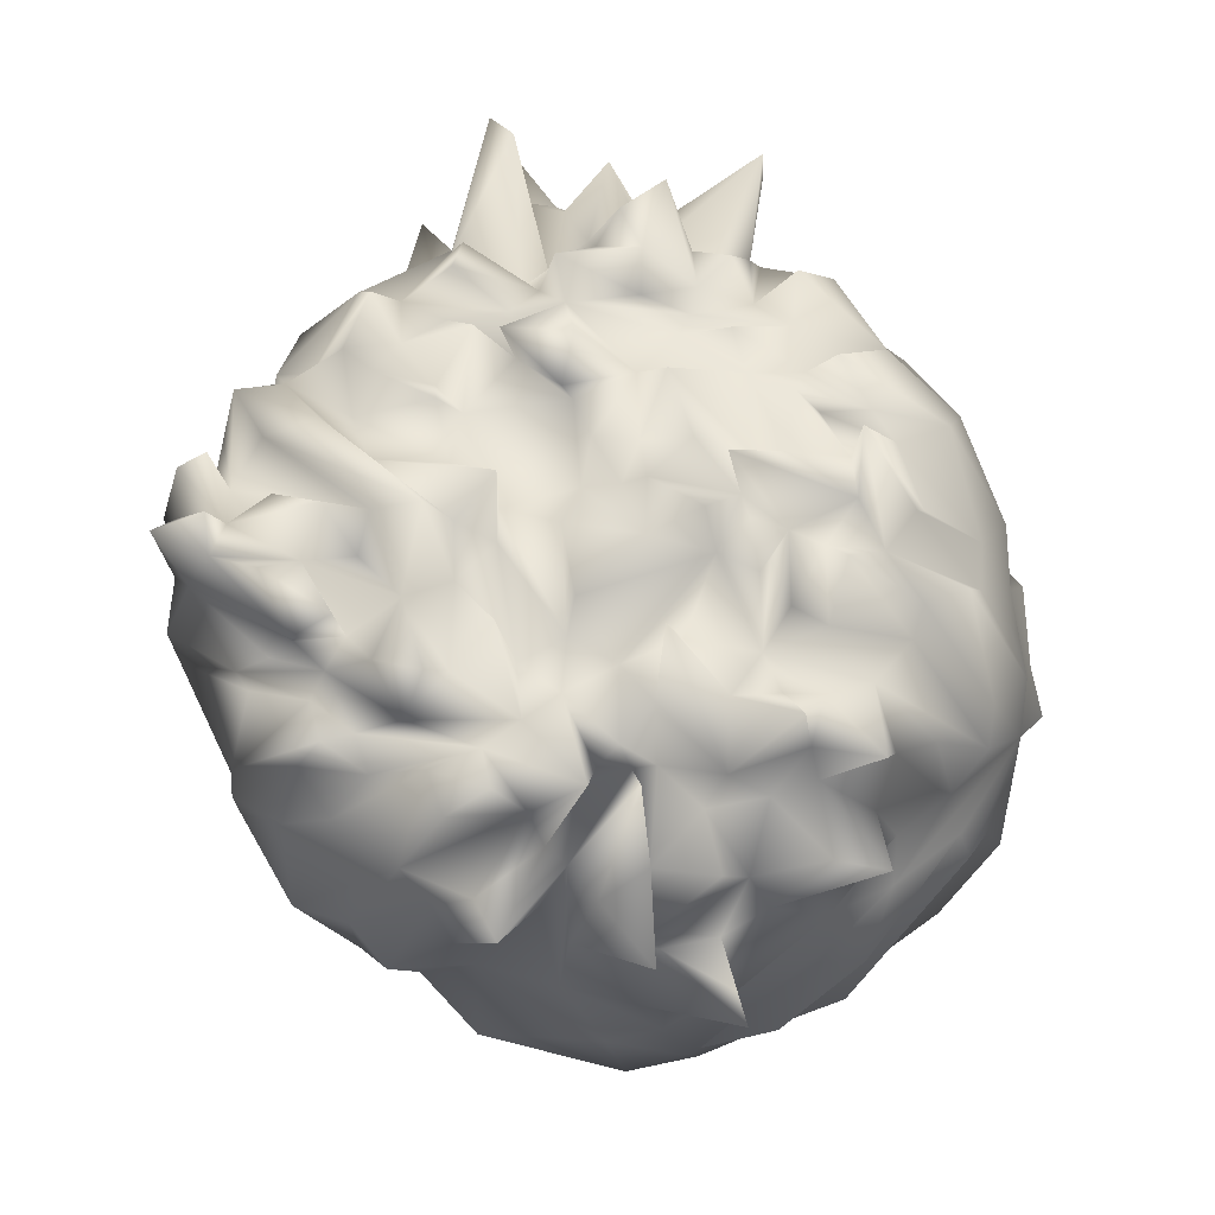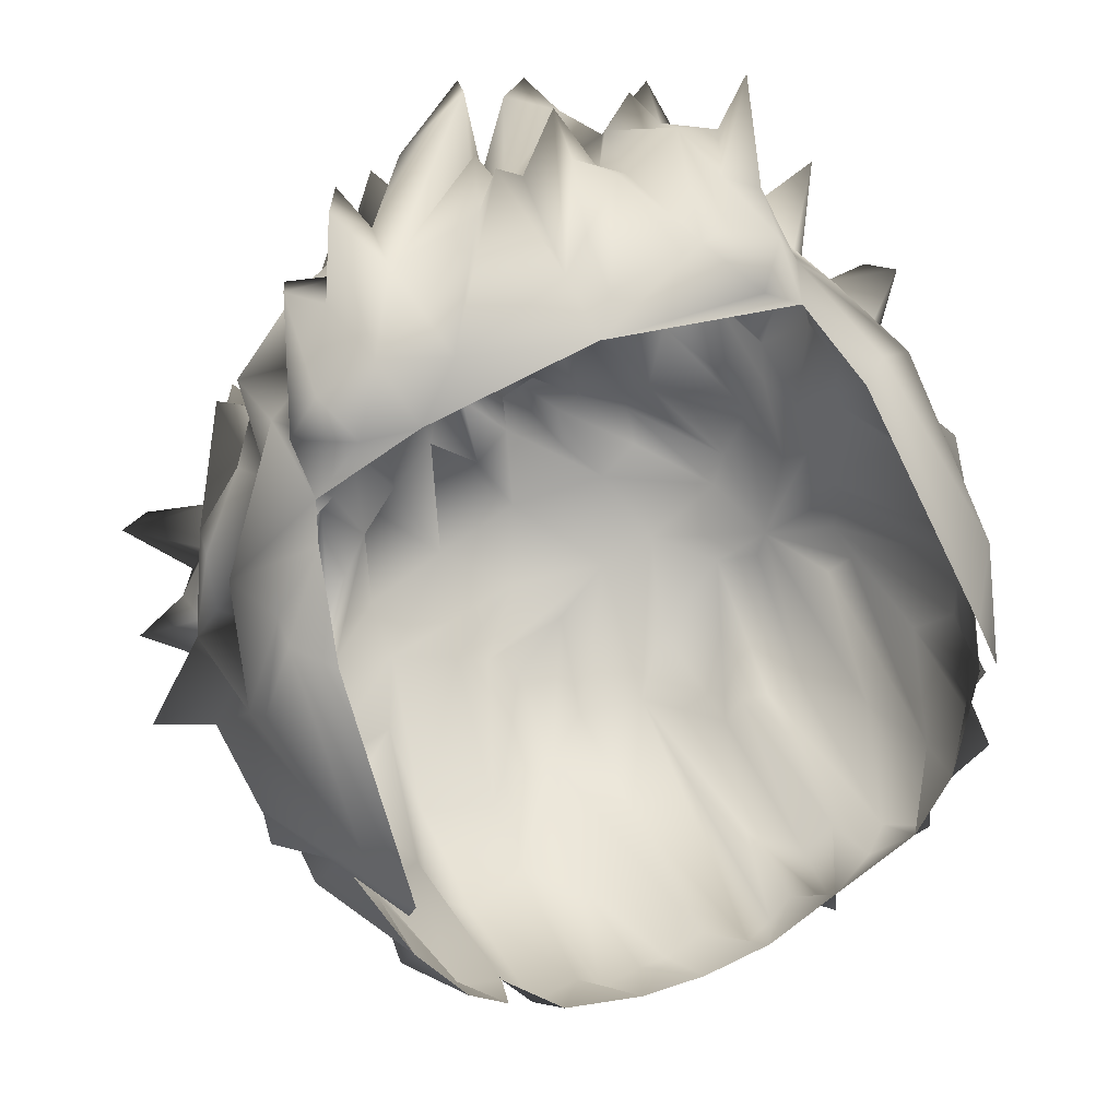
<metadata>
{"format":"obj","ext":"obj","renderer":"f3d","projection":"perspective","resolution":1024,"background":"white","views":[{"elev":68.6,"azim":67.7,"up":"+Y"},{"elev":70.6,"azim":-23.8,"up":"+Z"}]}
</metadata>
<code>
v  112.3 1113 -245.4
v  163 1138 -265.4
v  196.7 1126 -191.1
v  -147.4 1282 -358.3
v  -69.05 1378 -383.6
v  -98.59 1237 -343.1
v  -299.1 1231 74.57
v  -339.4 1413 66.77
v  -362.2 1340 20.88
v  -285.7 1192 -94.32
v  -314.5 1283 -32.2
v  -342.3 1288 -89.34
v  -338.5 1300 -139.6
v  -284.1 1340 -218.9
v  -292.9 1280 -202.6
v  36.19 1586 288.6
v  -77.67 1552 296.1
v  38.52 1522 288.3
v  121.6 1793 161.4
v  38.11 1723 198.1
v  94.67 1729 195.3
v  333.9 1364 28.39
v  329.9 1299 4.133
v  337.7 1340 -48.05
v  250.4 1204 -208.4
v  239.7 1286 -315.5
v  261.3 1428 -300
v  226.8 1515 207
v  192.2 1523 244.3
v  -240.3 1658 178.9
v  -169.4 1633 210.1
v  -165.4 1714 174.6
v  131.5 1816 -38.61
v  225.3 1715 -51.17
v  180.2 1750 -71.25
v  151.7 1730 -110.5
v  197 1721 -141.4
v  196.1 1699 -185.4
v  94.44 1464 -390.7
v  173.5 1500 -355.5
v  112 1344 -379
v  -157.6 1737 -139.9
v  -216 1696 -165.9
v  -207.8 1755 -87.68
v  -370.1 1434 3.534
v  -346.8 1471 -129.4
v  -305.8 1527 -200.5
v  -311.4 1435 -183.1
v  -126.9 1129 -298.1
v  229.4 1570 231.9
v  251.6 1569 167.1
v  220.8 1662 187.1
v  249.2 1641 180.4
v  292.9 1761 158.1
v  68.55 1733 -167.9
v  131.8 1749 -141.6
v  90.36 1732 -188.8
v  85.42 1822 75.98
v  29.54 1780 87.57
v  92.99 1777 116.6
v  -90.65 1618 -332.4
v  -114.2 1675 -254.9
v  -62.64 1699 -242.1
v  -117.6 1390 -389.5
v  28.94 1717 256.2
v  -228.7 1603 198.8
v  -61.84 1482 -393.9
v  2.518 1518 -384.4
v  66.38 1551 -376.3
v  120.8 1553 -354.6
v  44.92 1406 -397.4
v  74.66 1760 -104.7
v  92.64 1736 -133.4
v  205.4 1736 -2.213
v  208.5 1763 19.99
v  262.8 1685 25.97
v  -131.6 1697 -162.1
v  -97.81 1752 -190.7
v  32.22 1745 -143.4
v  51.4 1799 -103.7
v  -27.04 1744 30.95
v  -90.76 1743 -55.53
v  -124.5 1716 23.93
v  21.6 1819 -69.62
v  -15.16 1771 -123.7
v  -289.7 1420 169.8
v  -258.4 1384 170.6
v  -234.7 1482 198.7
v  -24.65 1766 -211.5
v  15.59 1753 -189
v  24.35 1716 -240.8
v  5.771 1751 -162.1
v  -63.85 1799 -122
v  -221.9 1516 211.1
v  -173.4 1529 260.4
v  -223.3 1565 234.3
v  -191.4 1579 266.9
v  -178.9 1687 244.6
v  330 1470 -97.02
v  356.6 1408 -53.01
v  253.5 1609 -265.9
v  215.9 1584 -291.6
v  164.8 1664 -235.2
v  -11.25 1764 -29.94
v  104.6 1787 27.65
v  21.11 1793 -1.458
v  276.3 1453 179.9
v  317.3 1293 66.74
v  326.7 1480 89.22
v  -143.4 1736 -28.65
v  -331.3 1508 75.36
v  -355.9 1519 -2.933
v  -310.7 1475 116.4
v  318.1 1563 -104.7
v  343.7 1548 -14.23
v  332.6 1487 -16.91
v  -177.6 1594 -325.1
v  -180.3 1532 -328
v  -277.5 1611 -302.1
v  -265.2 1487 -257.1
v  154 1571 282.4
v  62.82 1555 294
v  134.1 1677 233.3
v  200.8 1716 201.2
v  311.9 1548 -163.7
v  343.2 1468 -132.8
v  283.6 1506 -240.1
v  280 1462 -271.6
v  340.2 1340 -126
v  313.9 1295 -135.7
v  -235.5 1740 -11.45
v  -276.7 1693 -34.36
v  -271.2 1642 24.52
v  -331.6 1590 -135.5
v  -289.6 1568 -191.6
v  -316.8 1531 -142
v  208.8 1829 29.33
v  164.4 1753 -17.49
v  130.3 1762 -2.906
v  146.5 1771 80.68
v  77 1225 -347.1
v  224.5 1136 -240.2
v  -224.7 1584 -269.3
v  -228.3 1609 -235.2
v  -191.7 1676 -233.9
v  -259.5 1634 -185.1
v  -218.1 1654 -211.4
v  -263.6 1597 -201.3
v  157.5 1778 116.2
v  297.2 1223 -84.85
v  -30.42 1570 -377.1
v  -212.9 1461 -322.3
v  -214.3 1377 -353.4
v  -246.7 1283 -300.4
v  226.4 1717 95.73
v  214.5 1773 102.9
v  244.5 1720 159.2
v  152 1760 157.9
v  -234.9 1671 86.42
v  -233 1650 138.7
v  -177.2 1666 100.1
v  -254.9 1607 111.8
v  -195.2 1138 -259.1
v  -147 1140 -260.7
v  -173 1112 -212.3
v  97.92 1626 -329.7
v  -21.86 1676 -283.2
v  19.77 1697 -283.4
v  0.9064 1640 -345
v  54.92 1720 216.5
v  104.6 1767 222.3
v  118.7 1663 268.6
v  -203.9 1680 72.6
v  -100.3 1811 50.14
v  -154.4 1716 34.99
v  -174.8 1754 -6.02
v  -217.1 1680 42.62
v  250.3 1432 185.4
v  268.1 1224 90.63
v  113.9 1759 -195.7
v  142.6 1705 -171.1
v  145.2 1673 -291.9
v  143.3 1675 -253.3
v  -158.3 1729 130.4
v  -125 1695 104
v  -28 1807 88.96
v  12.11 1744 125.1
v  -365.9 1326 -47.17
v  -345.5 1369 -114.2
v  224.8 1498 -322.6
v  -76.47 1744 52.14
v  -300.4 1434 -266.8
v  258.5 1540 -239.6
v  336.2 1698 -137.6
v  309.7 1622 -53.23
v  314.8 1621 -124.2
v  -12.35 1787 71.11
v  -121.9 1523 253.1
v  253.9 1700 -177.1
v  240 1635 -225
v  270.3 1615 -214.1
v  272.2 1633 -158.4
v  279.1 1564 -179.7
v  -241.6 1314 -284.1
v  -280.2 1394 -259.7
v  -313.3 1500 153.1
v  -249.3 1571 155.6
v  289.3 1557 111.9
v  325.8 1437 38.86
v  320.2 1531 59.5
v  -35.04 1753 -87.98
v  -98.58 1732 -111.9
v  -92.63 1771 -47.14
v  -135.8 1765 -75.19
v  116 1180 -320.7
v  109.5 1101 -263.8
v  78.86 1135 -286.1
v  -293.1 1642 -27.49
v  -217.8 1682 -76.93
v  -247.4 1638 -72.39
v  -244 1669 -136.6
v  -281.2 1197 40.14
v  -351 1347 -17.49
v  -172.7 1708 219.4
v  -211.9 1579 214.4
v  40.18 1816 217.1
v  -88.11 1711 247.5
v  -91.22 1662 269.1
v  -175 1734 -82.92
v  273.9 1610 96.81
v  300.9 1594 32.85
v  245.7 1639 108.9
v  -209.8 1253 -312.5
v  -145.1 1354 -351.8
v  -35.37 1781 218.5
v  45.82 1846 183.9
v  -47.06 1737 184.9
v  228.9 1784 20.81
v  269.6 1678 70.73
v  340.2 1702 54.11
v  -404.7 1583 -120
v  -346.8 1463 -58.38
v  312 1297 -19.35
v  291.7 1621 35.16
v  -55.62 1808 158.3
v  -26.72 1754 144.9
v  31.17 1757 175.3
v  -351.4 1531 -115.2
v  -346.5 1552 -56.13
v  -317.3 1608 -36.32
v  -317.8 1592 49.04
v  242.9 1154 -143.8
v  289.8 1218 -133.3
v  297.7 1322 -234.5
v  -237.5 1538 -286.6
v  -352.8 1592 -86.28
v  285.4 1427 -285.2
v  292 1170 -156.5
v  238.8 1662 -82.86
v  243.4 1713 -24.98
v  286.4 1642 -46.16
v  -347.8 1514 -57.58
v  -161.7 1636 -242.8
v  -153.6 1687 -275.9
v  80.21 1823 168.7
v  -34 1094 -259.1
v  -97.53 1098 -245.9
v  -83.35 1133 -298.7
v  -65.56 1732 -191.1
v  110.8 1848 139.1
v  -231.9 1661 -1.067
v  -258.3 1702 51.44
v  -284.6 1644 -304
v  -19.31 1421 -408.1
v  -14.22 1299 -389.2
v  -13.08 1142 -308.9
v  295 1710 -17.59
v  9.073 1769 45.54
v  108.9 1785 69.44
v  -12.49 1849 34.95
v  280.6 1196 35.78
v  54.98 1127 -315.1
v  95.03 1705 242.8
v  122.5 1708 195.6
v  304.6 1574 -17.15
v  357.6 1611 -6.87
v  96.46 1686 -240.8
v  -215.9 1162 -221.1
v  -249.7 1620 -99.34
v  -312.6 1612 -135.5
v  -335 1618 -99.93
v  -266.1 1639 -139
v  24.48 1114 -303.6
v  190 1590 246.5
v  232.1 1723 -115.7
v  -317.1 1662 -178.2
v  -328.6 1388 110.9
v  311.3 1696 -100.8
v  -221.1 1132 -177.5
v  -261.4 1176 -222.4
v  248.1 1687 -117.3
v  -117.9 1689 224.9
v  237.3 1685 82.65
v  198.3 1724 60.33
v  -291.2 1297 -243.1
v  -274.2 1194 75.67
v  -151.7 1656 259.5
v  -61.02 1713 -268.4
v  231.5 1838 62.84
v  382.8 1593 -5.86
v  -202.5 1697 -45.08
v  -257 1170 -179.5
v  203.5 1781 45.48
v  145.8 1794 49.04
v  192.6 1327 -331.8
v  185.9 1158 -253.1
v  -135.1 1586 275.8
v  -116.3 1517 -370.9
v  -58.33 1756 123
v  -111 1729 185.6
v  321.8 1398 -137.5
v  161.9 1349 -366.6
v  -298 1205 -169.5
v  -87.26 1503 -375.6
v  -154.3 1776 -21.12
v  299.1 1482 -243.8
v  -287.2 1452 158.1
v  333.6 1539 -102.9
v  14.35 1742 212.3
v  -178.5 1669 -199
v  -145.1 1697 -178
v  87.89 1817 14.33
v  133.5 1772 -52.84
v  -354.2 1693 -109.1
v  51.27 1787 -56.61
v  -3.254 1681 259.4
v  -86 1601 297.9
v  -382.4 1681 -98.84
v  -3.176 1763 -59.66
v  59.71 1720 -231
v  76.67 1694 -275.5
v  139.4 1639 -308.2
v  -422.5 1471 -41.69
v  -261 1706 -205.3
v  200.8 1571 -329.4
v  -15.91 1726 -231
v  -339.7 1455 21.51
v  275.7 1777 -153.2
v  36.06 1097 -259
v  349.1 1410 22.15
v  -246.1 1715 -158.1
v  184.3 1740 158.2
v  213.1 1488 -349.8
v  107.2 1795 -132.5
v  -120.4 1722 282.1
v  -100.6 1764 239.1
v  132.7 1353 -355.2
v  148.3 1184 -289.2
v  226.2 1790 -109.1
v  195.9 1759 -106.1
v  23.49 1768 -247.5
v  -321.3 1549 103.2
v  -268.3 1599 138.7
v  -34.46 1795 -48.37
v  -52.91 1136 -327.5
v  21.62 1747 234
v  18.37 1804 -136.4
v  -124.6 1654 201.7
v  66.96 1784 -133.9
v  66.21 1611 295.8
v  67.79 1660 -290
v  -254.4 1144 -121.9
v  196.5 1803 123.7
v  306.9 1224 -104.2
g Group60826
f 1 2 3
f 4 5 6
f 7 8 9
f 10 11 12
f 13 14 15
f 16 17 18
f 19 20 21
f 22 23 24
f 25 26 27
f 28 29 18
f 30 31 32
f 33 34 35
f 36 37 38
f 39 40 41
f 42 43 44
f 45 9 8
f 46 47 48
f 15 10 13
f 49 4 6
f 50 28 51
f 52 53 54
f 55 56 57
f 58 59 60
f 61 62 63
f 4 64 5
f 65 17 16
f 31 30 66
f 67 68 5
f 69 70 71
f 72 36 73
f 74 75 76
f 77 78 62
f 72 79 80
f 81 82 83
f 84 79 85
f 86 87 88
f 89 90 91
f 92 93 85
f 94 95 96
f 97 98 96
f 99 22 100
f 101 102 103
f 81 104 82
f 81 105 106
f 107 108 109
f 83 82 110
f 111 112 113
f 114 115 116
f 51 107 109
f 117 61 118
f 48 119 120
f 121 122 18
f 123 121 124
f 125 126 127
f 128 129 130
f 131 132 133
f 134 135 136
f 137 138 139
f 19 140 60
f 71 41 141
f 25 142 26
f 143 144 145
f 146 147 148
f 21 149 19
f 149 140 19
f 130 129 150
f 118 61 151
f 152 153 154
f 155 156 157
f 124 158 123
f 159 160 161
f 162 160 159
f 163 164 165
f 166 70 69
f 167 168 169
f 170 16 171
f 121 172 122
f 173 174 175
f 175 176 177
f 28 107 51
f 107 178 179
f 180 181 103
f 182 183 102
f 184 185 160
f 186 187 59
f 188 46 189
f 188 189 11
f 190 125 127
f 27 26 190
f 83 174 191
f 161 174 173
f 13 48 192
f 11 189 12
f 101 193 190
f 194 195 196
f 174 161 191
f 197 185 184
f 95 94 198
f 38 199 200
f 201 202 203
f 48 120 192
f 204 205 152
f 94 66 206
f 113 207 111
f 114 195 115
f 208 209 210
f 211 93 212
f 213 212 214
f 141 41 215
f 216 217 141
f 218 219 220
f 44 43 221
f 11 222 223
f 224 31 225
f 226 227 228
f 219 44 221
f 229 214 212
f 230 210 231
f 51 232 53
f 4 233 234
f 233 4 164
f 235 236 237
f 65 16 170
f 238 239 76
f 240 239 230
f 136 241 134
f 242 46 188
f 107 179 108
f 23 243 24
f 230 244 240
f 76 239 240
f 69 169 166
f 169 69 151
f 245 237 246
f 237 236 247
f 248 249 241
f 250 112 251
f 150 252 253
f 128 130 254
f 120 118 192
f 255 117 118
f 241 256 134
f 249 256 241
f 257 254 25
f 253 252 258
f 76 240 244
f 259 260 261
f 252 25 258
f 3 142 25
f 45 242 223
f 250 262 112
f 263 117 255
f 264 61 117
f 247 187 237
f 19 265 20
f 266 267 268
f 212 93 269
f 93 92 269
f 270 19 60
f 247 265 187
f 209 208 109
f 109 108 22
f 177 176 271
f 159 272 162
f 270 60 187
f 187 60 59
f 144 143 273
f 48 47 119
f 68 274 5
f 275 276 5
f 177 133 272
f 251 162 272
f 260 76 277
f 74 76 260
f 148 144 273
f 148 147 144
f 278 59 279
f 197 280 185
f 108 179 281
f 217 282 141
f 71 141 282
f 277 76 244
f 260 277 261
f 251 133 250
f 272 133 251
f 171 16 283
f 284 123 158
f 66 207 206
f 66 30 207
f 278 280 197
f 280 191 185
f 285 231 286
f 277 244 261
f 168 166 169
f 182 287 183
f 288 204 154
f 204 152 154
f 289 290 291
f 219 292 220
f 21 170 171
f 284 171 283
f 274 69 71
f 293 275 71
f 294 50 52
f 50 29 28
f 34 259 295
f 201 199 202
f 289 292 290
f 296 135 290
f 7 297 8
f 113 206 207
f 232 54 53
f 155 157 54
f 196 202 194
f 298 259 261
f 191 280 81
f 83 191 81
f 299 300 288
f 194 202 301
f 199 301 202
f 227 237 302
f 237 245 302
f 303 155 54
f 303 304 155
f 305 205 204
f 288 300 204
f 222 7 9
f 306 86 7
f 120 119 143
f 120 255 118
f 307 98 97
f 98 307 302
f 261 244 285
f 298 261 195
f 151 61 169
f 308 169 61
f 140 149 309
f 309 156 155
f 310 231 210
f 210 209 115
f 254 253 258
f 254 258 25
f 110 229 311
f 311 271 110
f 204 300 305
f 300 312 305
f 313 309 155
f 314 309 313
f 315 26 316
f 190 26 315
f 285 286 115
f 310 210 115
f 317 307 97
f 198 317 95
f 110 176 83
f 176 110 271
f 118 318 153
f 153 234 233
f 245 319 320
f 245 246 319
f 22 24 100
f 126 321 127
f 75 304 303
f 137 314 313
f 3 2 316
f 316 2 322
f 15 323 10
f 153 318 234
f 324 68 67
f 229 110 325
f 213 325 110
f 24 150 129
f 321 129 326
f 327 206 8
f 327 88 206
f 229 212 77
f 77 212 269
f 125 190 193
f 114 328 125
f 247 226 329
f 329 226 228
f 143 145 263
f 330 331 263
f 332 139 72
f 139 333 72
f 234 64 4
f 324 64 234
f 188 223 242
f 188 11 223
f 17 198 18
f 268 267 49
f 164 4 49
f 334 289 291
f 250 256 249
f 104 81 106
f 335 332 72
f 117 263 264
f 62 61 264
f 198 17 317
f 336 337 17
f 250 338 291
f 218 220 334
f 335 72 80
f 211 339 84
f 165 164 267
f 164 49 267
f 156 124 157
f 124 294 52
f 263 62 264
f 263 331 62
f 250 133 218
f 218 338 250
f 190 128 257
f 254 257 128
f 28 178 107
f 247 20 265
f 20 247 329
f 44 229 42
f 44 219 229
f 340 91 90
f 341 287 342
f 32 184 30
f 319 32 31
f 242 343 262
f 242 249 248
f 263 145 330
f 344 330 147
f 186 32 319
f 187 186 319
f 166 345 70
f 102 101 190
f 167 89 346
f 269 90 89
f 242 45 343
f 343 112 262
f 205 192 152
f 13 192 14
f 269 78 77
f 63 269 89
f 8 347 45
f 347 343 45
f 103 38 101
f 181 38 103
f 31 224 302
f 245 320 302
f 25 252 3
f 348 38 37
f 295 301 348
f 29 121 18
f 294 29 50
f 116 328 114
f 99 328 22
f 296 146 148
f 292 296 290
f 348 301 199
f 38 348 199
f 332 105 139
f 314 137 139
f 62 78 63
f 269 63 78
f 276 275 293
f 293 349 276
f 209 109 22
f 350 22 328
f 36 333 35
f 72 333 36
f 274 275 5
f 274 71 275
f 230 303 208
f 230 208 210
f 43 344 351
f 146 344 147
f 316 26 142
f 3 316 142
f 156 309 149
f 352 124 156
f 292 146 296
f 344 146 292
f 40 353 322
f 70 345 190
f 36 354 73
f 57 56 181
f 184 186 197
f 32 186 184
f 216 1 217
f 349 282 217
f 222 9 223
f 9 45 223
f 36 38 181
f 56 36 181
f 315 322 353
f 322 315 316
f 159 177 272
f 175 177 173
f 47 135 119
f 136 135 47
f 355 307 317
f 307 356 302
f 314 139 105
f 278 279 105
f 180 183 287
f 57 181 180
f 357 40 322
f 357 322 358
f 227 355 228
f 227 302 356
f 46 48 189
f 12 189 48
f 295 359 34
f 36 360 37
f 41 357 215
f 40 357 41
f 287 57 180
f 340 287 361
f 163 233 164
f 288 154 163
f 280 278 81
f 278 105 81
f 362 251 112
f 363 251 362
f 35 360 36
f 34 359 35
f 203 114 125
f 202 196 203
f 361 91 340
f 167 346 168
f 30 160 207
f 184 160 30
f 58 60 140
f 59 58 279
f 154 153 233
f 163 154 233
f 335 84 339
f 104 106 335
f 31 66 225
f 225 66 94
f 217 1 349
f 212 364 211
f 339 211 364
f 140 309 314
f 58 140 279
f 88 94 206
f 5 276 365
f 266 365 276
f 216 358 1
f 215 357 358
f 123 172 121
f 284 283 123
f 266 268 365
f 365 6 5
f 191 161 185
f 161 160 185
f 261 285 195
f 285 115 195
f 40 190 353
f 315 353 190
f 139 138 333
f 33 138 34
f 356 307 355
f 227 356 355
f 70 190 40
f 70 40 39
f 53 50 51
f 52 50 53
f 212 82 364
f 82 104 364
f 24 243 150
f 71 39 41
f 70 39 71
f 259 298 301
f 295 259 301
f 197 59 278
f 186 59 197
f 85 93 211
f 211 84 85
f 153 152 118
f 192 118 152
f 243 23 281
f 207 160 363
f 363 362 207
f 38 200 101
f 101 200 193
f 255 143 263
f 120 143 255
f 219 132 131
f 131 133 311
f 137 75 74
f 137 313 75
f 337 317 17
f 355 317 228
f 311 229 219
f 131 311 219
f 182 102 345
f 345 102 190
f 306 7 222
f 363 162 251
f 160 162 363
f 337 228 317
f 336 228 337
f 342 182 345
f 342 287 182
f 163 165 288
f 331 330 42
f 42 229 331
f 106 332 335
f 105 332 106
f 220 292 289
f 334 220 289
f 226 247 236
f 226 236 235
f 190 326 128
f 128 326 129
f 311 133 271
f 271 133 177
f 12 48 13
f 12 13 10
f 20 366 336
f 336 366 228
f 238 303 239
f 230 239 303
f 90 367 340
f 92 85 79
f 248 241 136
f 136 47 46
f 133 132 218
f 132 219 218
f 336 17 65
f 65 170 336
f 46 248 136
f 242 248 46
f 151 69 324
f 318 118 151
f 8 113 112
f 206 113 8
f 51 208 232
f 208 51 109
f 79 84 80
f 335 80 84
f 320 319 368
f 302 320 368
f 170 20 336
f 21 20 170
f 308 61 63
f 308 167 169
f 276 349 266
f 256 291 134
f 250 291 256
f 308 63 167
f 89 167 63
f 302 368 31
f 319 31 368
f 196 195 114
f 203 196 114
f 347 112 343
f 112 347 8
f 157 52 54
f 157 124 52
f 14 305 15
f 312 15 305
f 333 138 33
f 333 33 35
f 298 195 194
f 301 298 194
f 325 214 229
f 325 213 214
f 287 340 57
f 55 57 340
f 108 23 22
f 108 281 23
f 95 97 96
f 317 97 95
f 367 92 79
f 367 55 340
f 69 68 324
f 274 68 69
f 303 238 75
f 75 238 76
f 193 201 203
f 125 193 203
f 215 358 216
f 216 141 215
f 55 367 79
f 72 369 79
f 200 201 193
f 200 199 201
f 8 297 327
f 7 86 297
f 6 268 49
f 268 6 365
f 270 265 19
f 265 270 187
f 341 361 287
f 361 168 91
f 321 126 100
f 100 126 99
f 43 330 344
f 42 330 43
f 86 327 297
f 88 327 86
f 123 283 172
f 172 283 370
f 37 295 348
f 295 37 360
f 269 92 90
f 367 90 92
f 122 172 370
f 16 18 122
f 147 145 144
f 147 330 145
f 364 104 339
f 335 339 104
f 361 371 168
f 168 371 166
f 370 283 16
f 370 16 122
f 79 369 55
f 369 72 73
f 54 232 303
f 208 303 232
f 284 149 21
f 171 284 21
f 73 354 55
f 55 369 73
f 372 10 323
f 323 15 312
f 64 67 5
f 324 67 64
f 99 126 125
f 125 328 99
f 149 284 158
f 149 373 156
f 338 334 291
f 334 338 218
f 323 312 372
f 299 312 300
f 129 321 24
f 321 100 24
f 148 273 135
f 135 296 148
f 213 82 212
f 213 110 82
f 22 350 209
f 116 350 328
f 293 71 282
f 349 293 282
f 321 326 127
f 127 326 190
f 138 74 34
f 137 74 138
f 134 291 290
f 134 290 135
f 294 121 29
f 294 124 121
f 103 102 183
f 180 103 183
f 322 2 358
f 358 2 1
f 149 158 373
f 373 352 156
f 34 260 259
f 74 260 34
f 135 273 119
f 273 143 119
f 159 161 173
f 173 177 159
f 352 158 124
f 373 158 352
f 115 209 116
f 116 209 350
f 227 235 237
f 235 227 226
f 130 150 374
f 254 130 374
f 354 56 55
f 354 36 56
f 318 151 324
f 324 234 318
f 105 279 314
f 279 140 314
f 20 329 366
f 329 228 366
f 253 254 374
f 150 253 374
f 346 91 168
f 89 91 346
f 362 112 111
f 207 362 111
f 174 83 175
f 176 175 83
f 246 187 319
f 246 237 187
f 331 77 62
f 331 229 77
f 372 312 299
f 286 310 115
f 231 310 286
f 224 98 302
f 96 98 224
f 292 351 344
f 221 43 351
f 75 313 304
f 155 304 313
f 244 231 285
f 244 230 231
f 219 221 292
f 292 221 351
f 225 96 224
f 96 225 94
f 166 342 345
f 166 341 342
f 14 192 205
f 14 205 305
f 262 249 242
f 262 250 249
f 35 359 360
f 360 359 295
f 341 166 371
f 371 361 341
f 190 257 27
f 257 25 27
f 86 306 87

</code>
